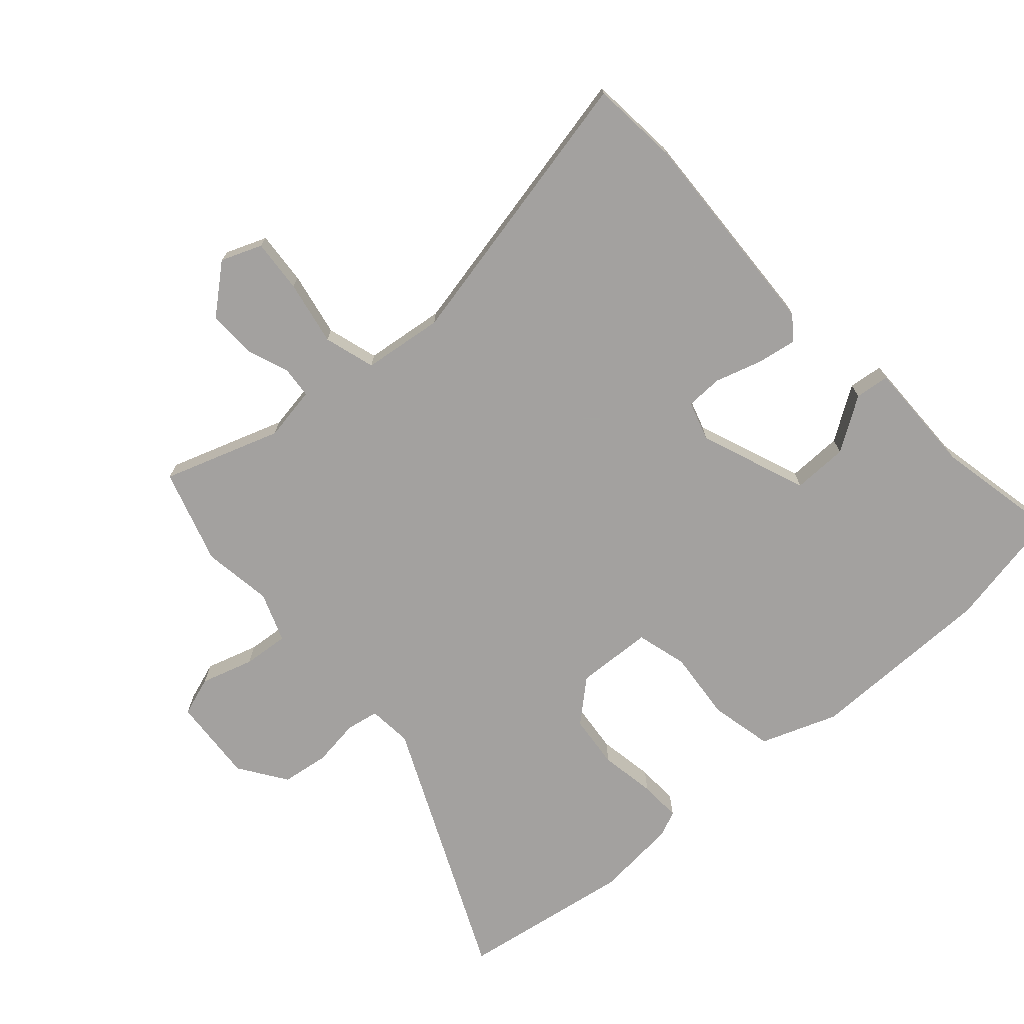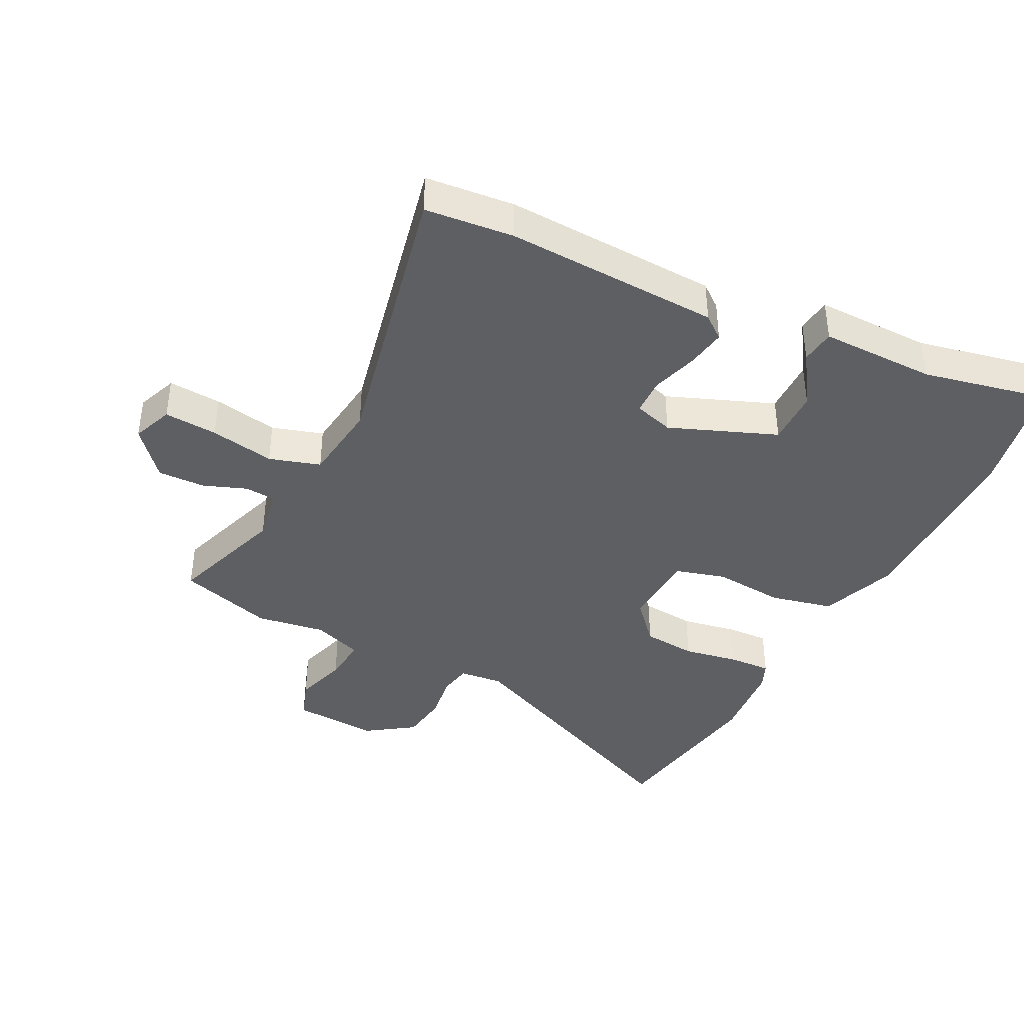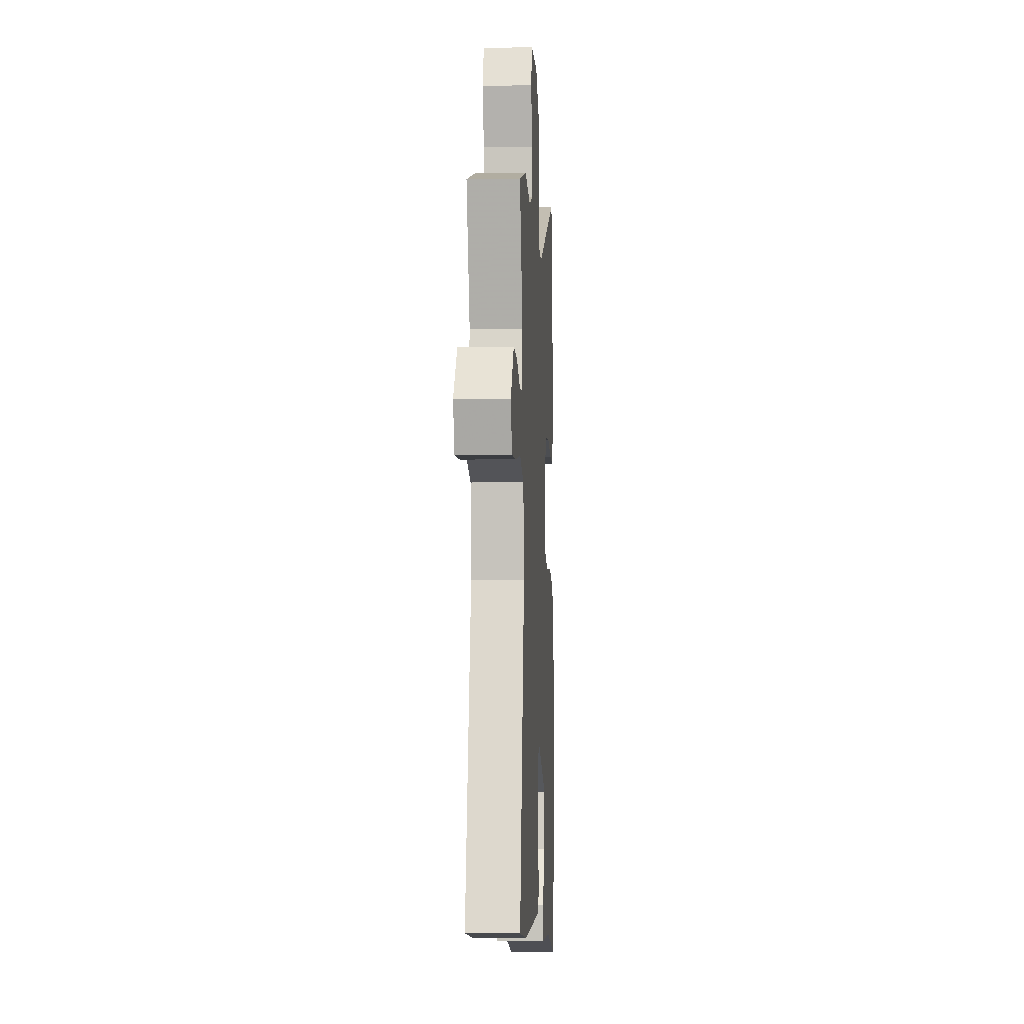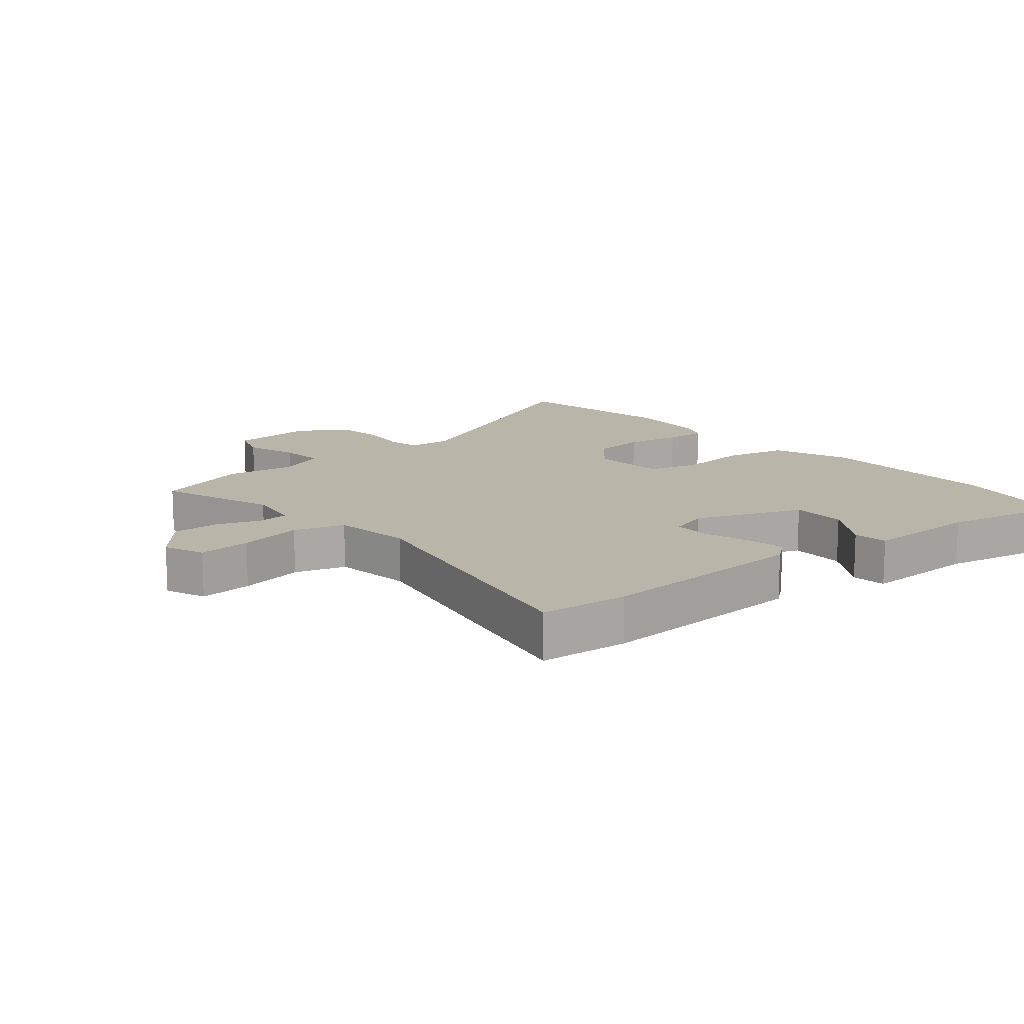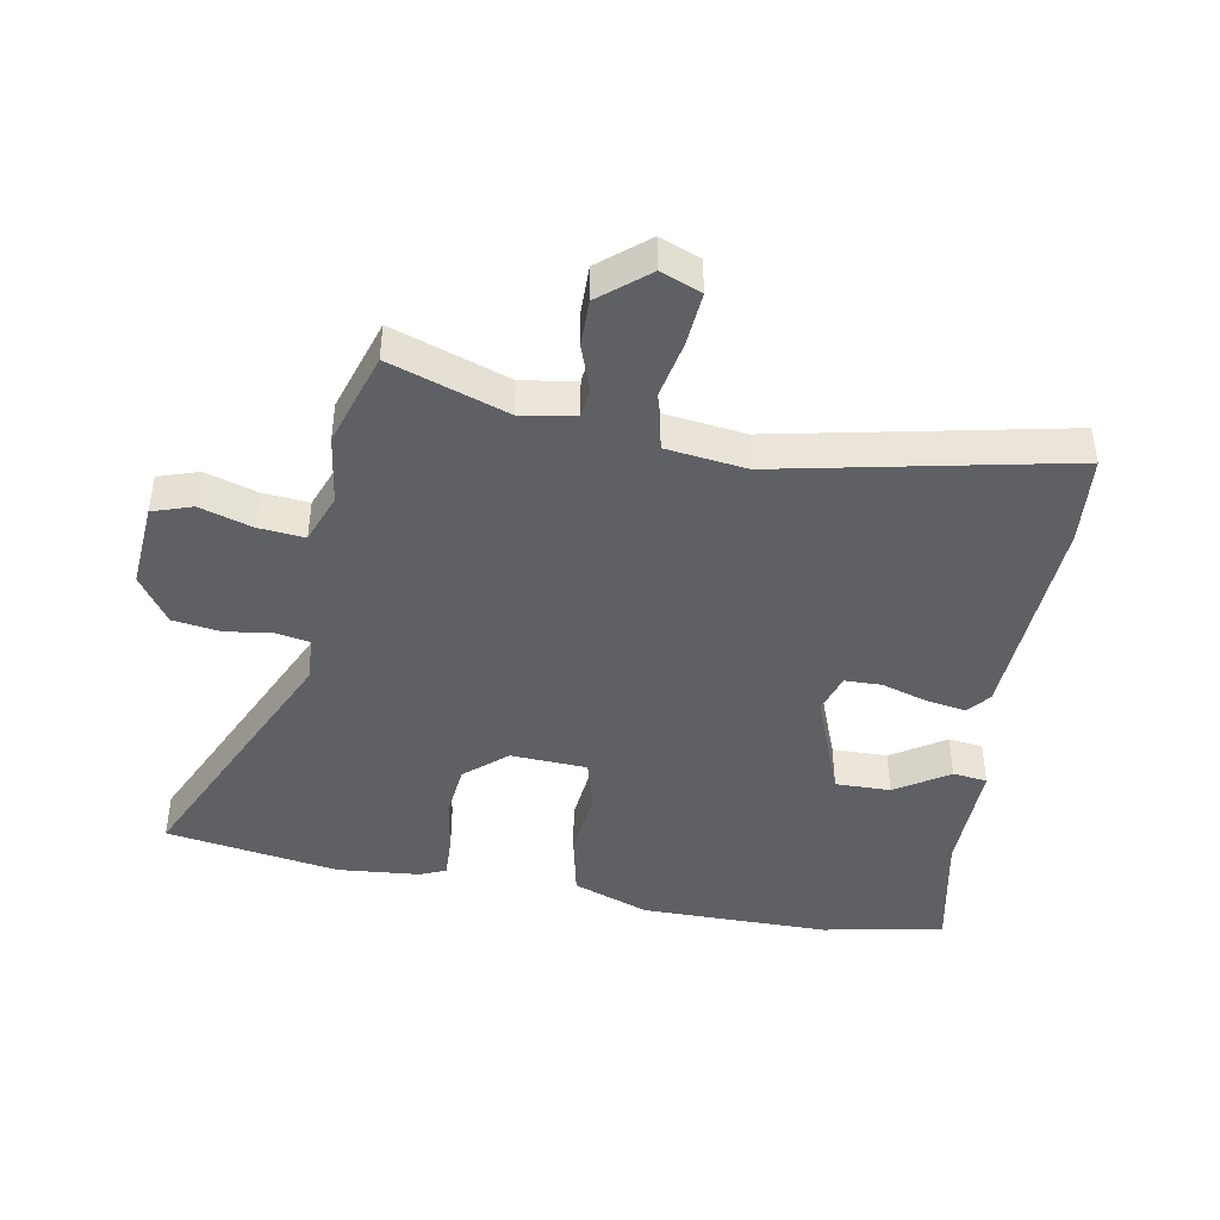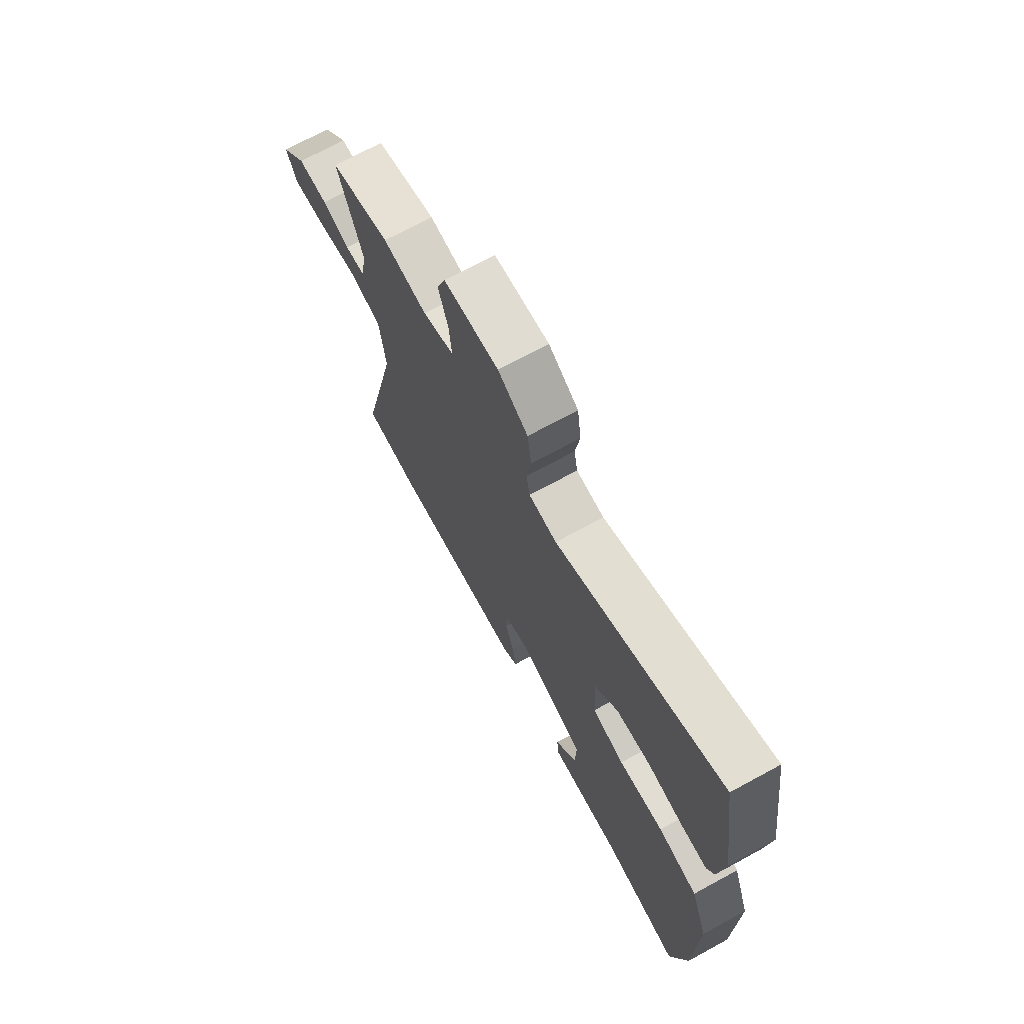
<metadata>
{"format":"obj","ext":"obj","renderer":"f3d","projection":"perspective","resolution":1024,"background":"white","views":[{"elev":-72.3,"azim":131.3,"up":"+Y"},{"elev":-40.3,"azim":153.0,"up":"+Y"},{"elev":-6.4,"azim":93.2,"up":"+Z"},{"elev":13.7,"azim":139.5,"up":"+Y"},{"elev":-43.7,"azim":79.1,"up":"+Y"},{"elev":71.8,"azim":-118.5,"up":"+Z"}]}
</metadata>
<code>
v -0.513 0.07 0.414
v -0.471 0.07 0.69
v -0.056 0.07 0.505
v 0.014 0.07 0.512
v 0.023 0.07 0.564
v 0.012 0.07 0.639
v 0.022 0.07 0.715
v 0.097 0.07 0.767
v 0.234 0.07 0.758
v 0.256 0.07 0.695
v 0.231 0.07 0.611
v 0.225 0.07 0.538
v 0.304 0.07 0.509
v 0.415 0.07 0.526
v 0.566 0.07 0.48
v 0.504 0.07 0.293
v 0.519 0.07 0.207
v 0.569 0.07 0.203
v 0.638 0.07 0.229
v 0.713 0.07 0.231
v 0.777 0.07 0.156
v 0.752 0.07 0.091
v 0.667 0.07 0.097
v 0.564 0.07 0.116
v 0.483 0.07 0.091
v 0.468 0.07 -0.037
v 0.568 0.07 -0.493
v 0.427 0.07 -0.507
v 0.086 0.07 -0.493
v 0.049 0.07 -0.464
v 0.059 0.07 -0.401
v 0.081 0.07 -0.327
v 0.079 0.07 -0.268
v 0.016 0.07 -0.249
v -0.154 0.07 -0.316
v -0.152 0.07 -0.404
v -0.096 0.07 -0.488
v -0.102 0.07 -0.543
v -0.286 0.07 -0.542
v -0.483 0.07 -0.584
v -0.522 0.07 -0.392
v -0.525 0.07 -0.092
v -0.481 0.07 0.03
v -0.381 0.07 0.053
v -0.268 0.07 0.043
v -0.187 0.07 0.066
v -0.182 0.07 0.188
v -0.24 0.07 0.253
v -0.326 0.07 0.261
v -0.415 0.07 0.245
v -0.482 0.07 0.242
v -0.5 0.07 0.283
v -0.513 0 0.414
v -0.471 0 0.69
v -0.056 0 0.505
v 0.014 0 0.512
v 0.023 0 0.564
v 0.012 0 0.639
v 0.022 0 0.715
v 0.097 0 0.767
v 0.234 0 0.758
v 0.256 0 0.695
v 0.231 0 0.611
v 0.225 0 0.538
v 0.304 0 0.509
v 0.415 0 0.526
v 0.566 0 0.48
v 0.504 0 0.293
v 0.519 0 0.207
v 0.569 0 0.203
v 0.638 0 0.229
v 0.713 0 0.231
v 0.777 0 0.156
v 0.752 0 0.091
v 0.667 0 0.097
v 0.564 0 0.116
v 0.483 0 0.091
v 0.468 0 -0.037
v 0.568 0 -0.493
v 0.427 0 -0.507
v 0.086 0 -0.493
v 0.049 0 -0.464
v 0.059 0 -0.401
v 0.081 0 -0.327
v 0.079 0 -0.268
v 0.016 0 -0.249
v -0.154 0 -0.316
v -0.152 0 -0.404
v -0.096 0 -0.488
v -0.102 0 -0.543
v -0.286 0 -0.542
v -0.483 0 -0.584
v -0.522 0 -0.392
v -0.525 0 -0.092
v -0.481 0 0.03
v -0.381 0 0.053
v -0.268 0 0.043
v -0.187 0 0.066
v -0.182 0 0.188
v -0.24 0 0.253
v -0.326 0 0.261
v -0.415 0 0.245
v -0.482 0 0.242
v -0.5 0 0.283
f 49 50 51 52
f 48 49 52 1
f 42 43 44 45
f 42 45 46
f 39 40 41 42
f 39 42 46
f 36 37 38 39
f 35 36 39 46
f 34 35 46 47
f 29 30 31 32
f 27 28 29 32
f 26 27 32 33
f 25 26 33 34
f 21 22 23 24
f 19 20 21 24
f 18 19 24 25
f 17 18 25 34
f 13 14 15 16
f 12 13 16 17
f 8 9 10 11
f 8 11 12
f 5 6 7 8
f 4 5 8 12
f 48 1 2 3
f 47 48 3 4
f 17 34 47
f 4 12 17 47
f 104 103 102 101
f 53 104 101 100
f 97 96 95 94
f 98 97 94
f 94 93 92 91
f 98 94 91
f 91 90 89 88
f 98 91 88 87
f 99 98 87 86
f 84 83 82 81
f 84 81 80 79
f 85 84 79 78
f 86 85 78 77
f 76 75 74 73
f 76 73 72 71
f 77 76 71 70
f 86 77 70 69
f 68 67 66 65
f 69 68 65 64
f 63 62 61 60
f 64 63 60
f 60 59 58 57
f 64 60 57 56
f 55 54 53 100
f 56 55 100 99
f 99 86 69
f 99 69 64 56
f 1 53 54 2
f 2 54 55 3
f 3 55 56 4
f 4 56 57 5
f 5 57 58 6
f 6 58 59 7
f 7 59 60 8
f 8 60 61 9
f 9 61 62 10
f 10 62 63 11
f 11 63 64 12
f 12 64 65 13
f 13 65 66 14
f 14 66 67 15
f 15 67 68 16
f 16 68 69 17
f 17 69 70 18
f 18 70 71 19
f 19 71 72 20
f 20 72 73 21
f 21 73 74 22
f 22 74 75 23
f 23 75 76 24
f 24 76 77 25
f 25 77 78 26
f 26 78 79 27
f 27 79 80 28
f 28 80 81 29
f 29 81 82 30
f 30 82 83 31
f 31 83 84 32
f 32 84 85 33
f 33 85 86 34
f 34 86 87 35
f 35 87 88 36
f 36 88 89 37
f 37 89 90 38
f 38 90 91 39
f 39 91 92 40
f 40 92 93 41
f 41 93 94 42
f 42 94 95 43
f 43 95 96 44
f 44 96 97 45
f 45 97 98 46
f 46 98 99 47
f 47 99 100 48
f 48 100 101 49
f 49 101 102 50
f 50 102 103 51
f 51 103 104 52
f 52 104 53 1

</code>
